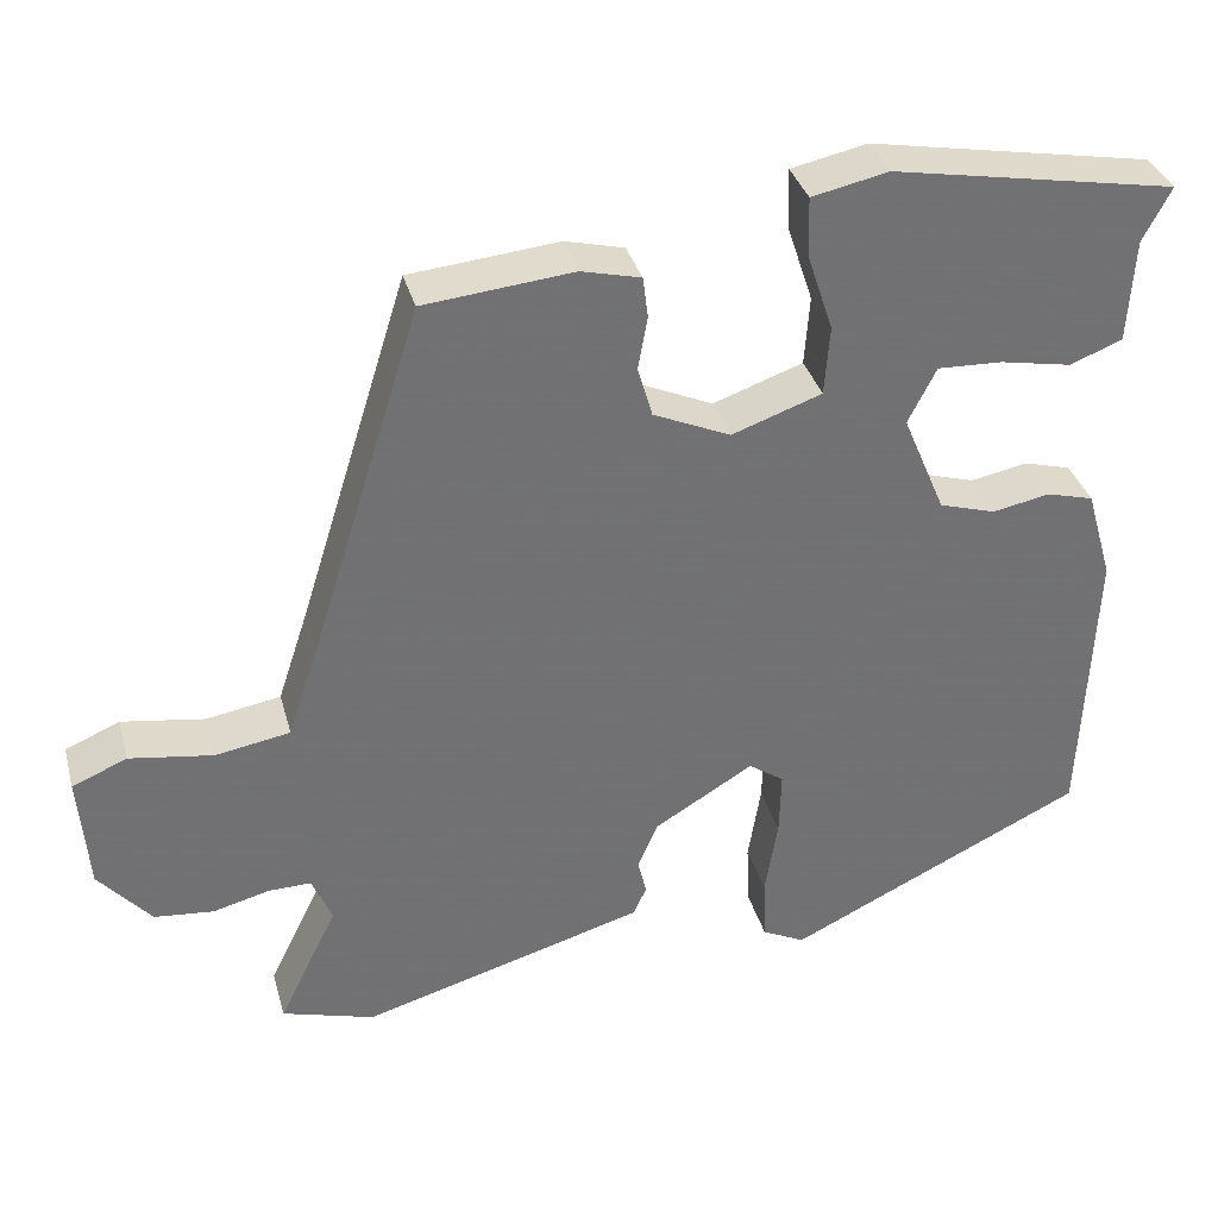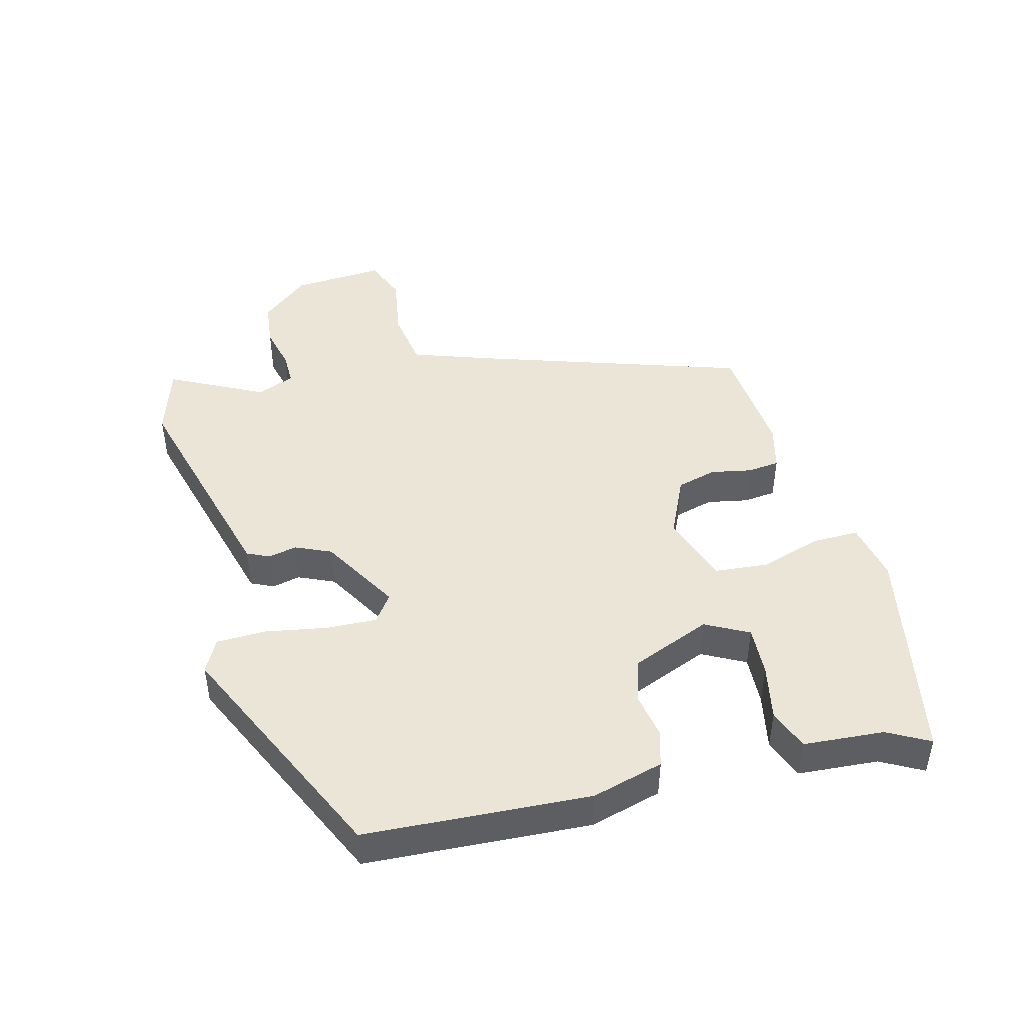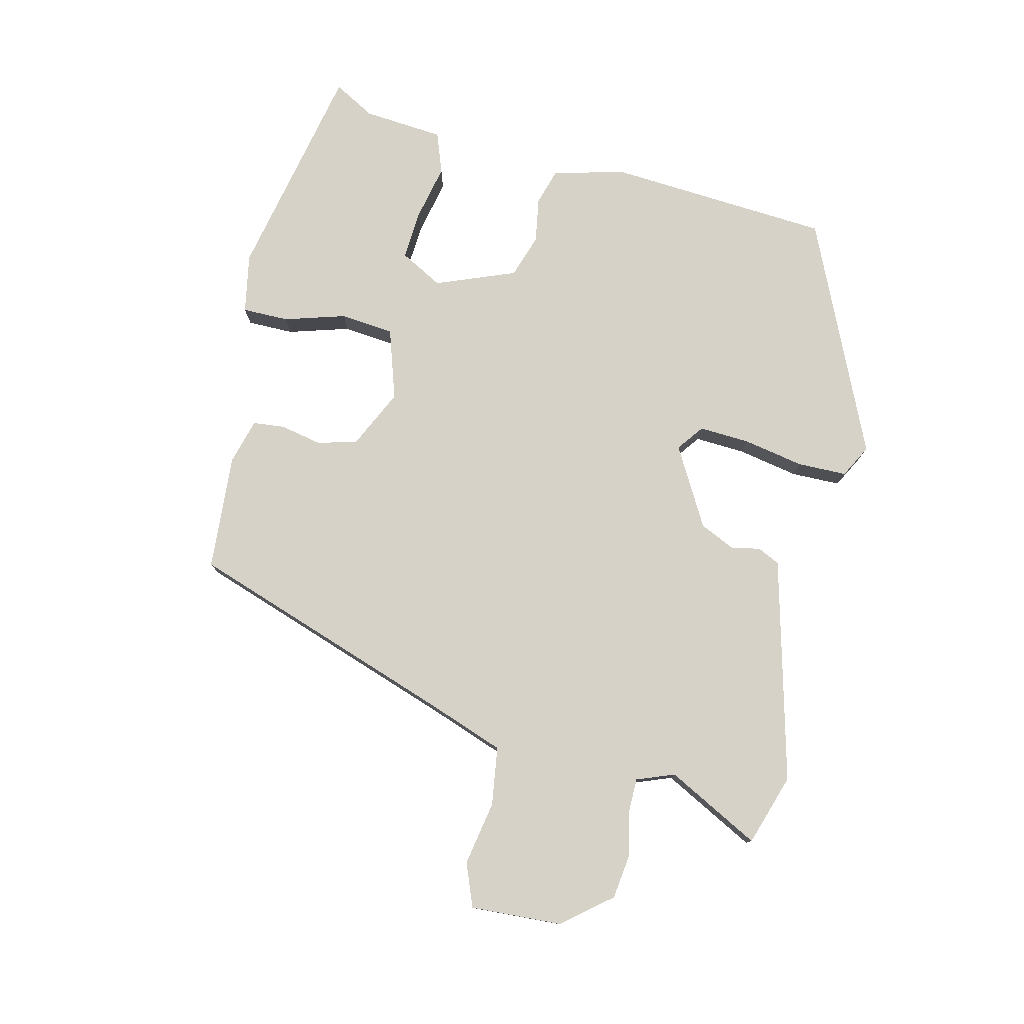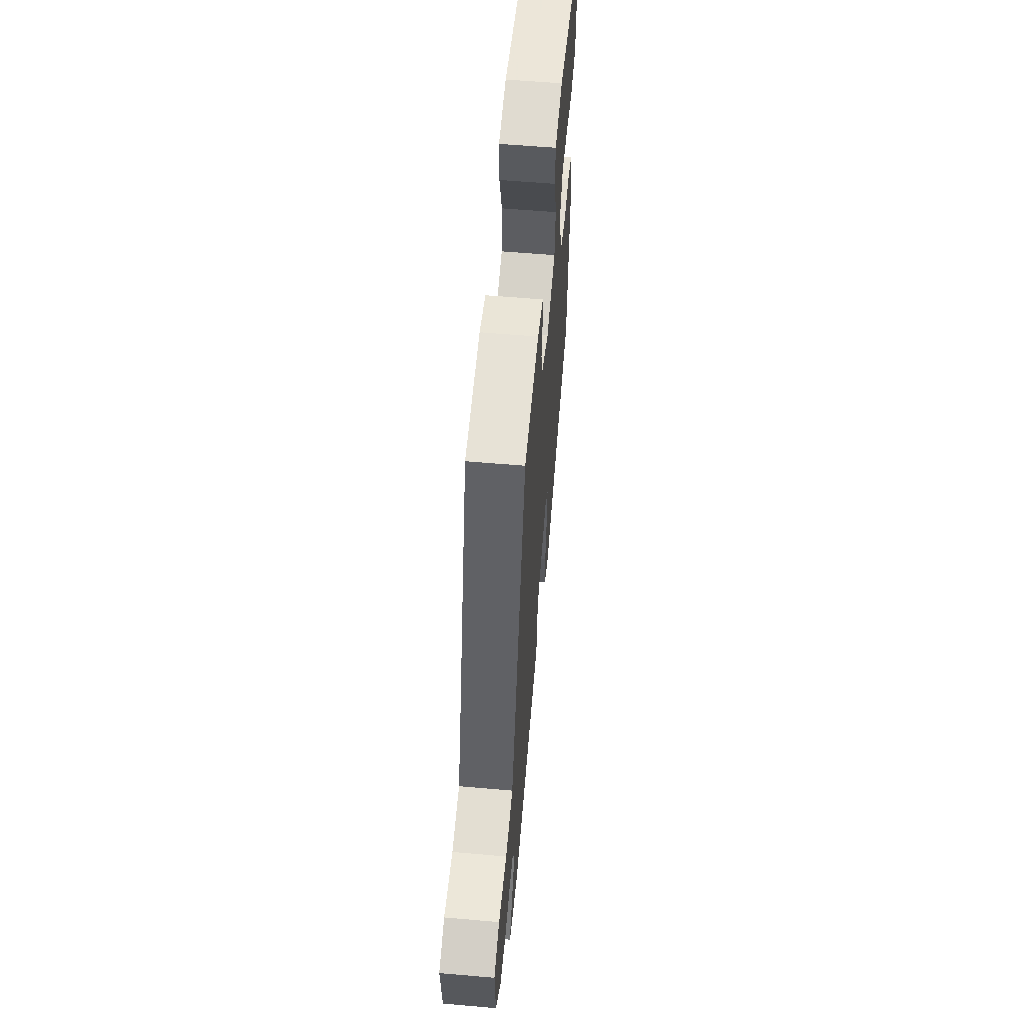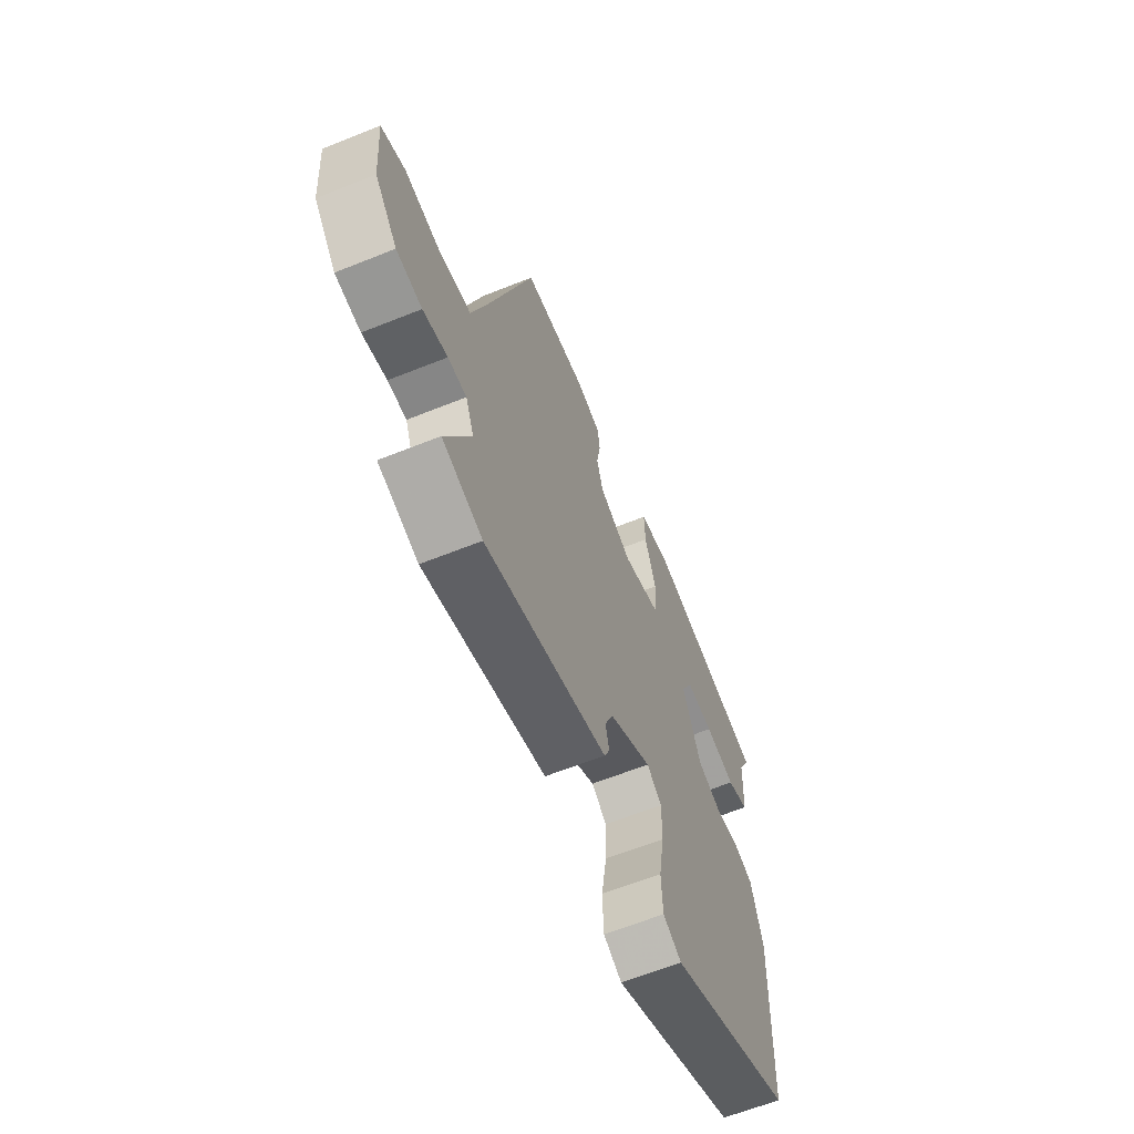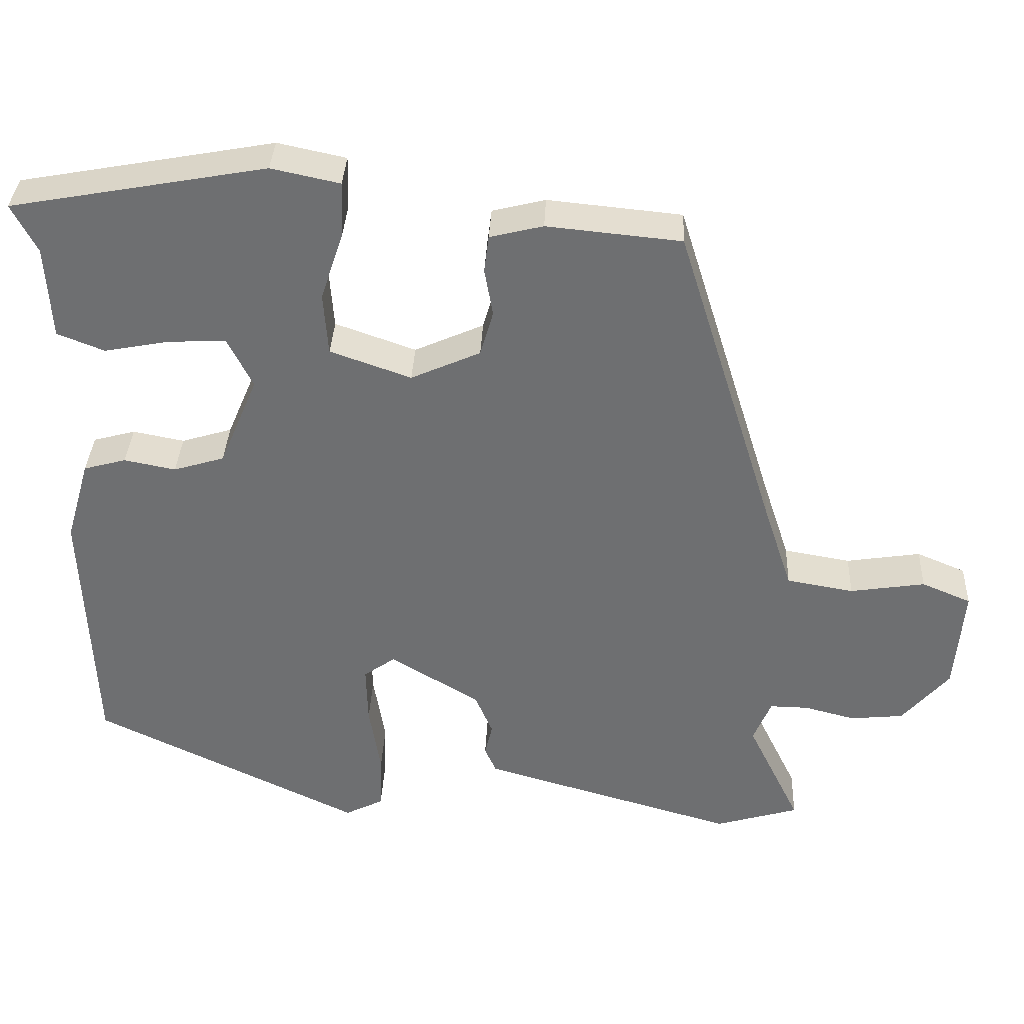
<metadata>
{"format":"obj","ext":"obj","renderer":"f3d","projection":"perspective","resolution":1024,"background":"white","views":[{"elev":34.9,"azim":165.1,"up":"+Z"},{"elev":45.6,"azim":-103.8,"up":"+Y"},{"elev":78.0,"azim":105.0,"up":"+Y"},{"elev":57.6,"azim":95.2,"up":"+Z"},{"elev":-63.0,"azim":112.1,"up":"+Z"},{"elev":35.2,"azim":2.6,"up":"+Z"}]}
</metadata>
<code>
v -0.458 0.07 -0.351
v -0.472 0.07 -0.015
v -0.441 0.07 0.092
v -0.386 0.07 0.107
v -0.319 0.07 0.094
v -0.253 0.07 0.114
v -0.203 0.07 0.232
v -0.236 0.07 0.297
v -0.311 0.07 0.294
v -0.395 0.07 0.278
v -0.456 0.07 0.302
v -0.463 0.07 0.423
v -0.496 0.07 0.486
v -0.165 0.07 0.546
v -0.076 0.07 0.527
v -0.078 0.07 0.457
v -0.108 0.07 0.366
v -0.102 0.07 0.285
v 0.003 0.07 0.248
v 0.093 0.07 0.288
v 0.11 0.07 0.347
v 0.099 0.07 0.409
v 0.105 0.07 0.457
v 0.174 0.07 0.474
v 0.348 0.07 0.457
v 0.476 0.07 0.048
v 0.513 0.07 -0.064
v 0.6 0.07 -0.079
v 0.697 0.07 -0.064
v 0.761 0.07 -0.091
v 0.75 0.07 -0.228
v 0.689 0.07 -0.299
v 0.62 0.07 -0.306
v 0.554 0.07 -0.289
v 0.504 0.07 -0.288
v 0.481 0.07 -0.344
v 0.55 0.07 -0.485
v 0.442 0.07 -0.517
v 0.211 0.07 -0.451
v 0.11 0.07 -0.422
v 0.095 0.07 -0.388
v 0.105 0.07 -0.346
v 0.082 0.07 -0.292
v -0.034 0.07 -0.222
v -0.075 0.07 -0.251
v -0.073 0.07 -0.327
v -0.058 0.07 -0.419
v -0.061 0.07 -0.493
v -0.111 0.07 -0.518
v -0.458 0 -0.351
v -0.472 0 -0.015
v -0.441 0 0.092
v -0.386 0 0.107
v -0.319 0 0.094
v -0.253 0 0.114
v -0.203 0 0.232
v -0.236 0 0.297
v -0.311 0 0.294
v -0.395 0 0.278
v -0.456 0 0.302
v -0.463 0 0.423
v -0.496 0 0.486
v -0.165 0 0.546
v -0.076 0 0.527
v -0.078 0 0.457
v -0.108 0 0.366
v -0.102 0 0.285
v 0.003 0 0.248
v 0.093 0 0.288
v 0.11 0 0.347
v 0.099 0 0.409
v 0.105 0 0.457
v 0.174 0 0.474
v 0.348 0 0.457
v 0.476 0 0.048
v 0.513 0 -0.064
v 0.6 0 -0.079
v 0.697 0 -0.064
v 0.761 0 -0.091
v 0.75 0 -0.228
v 0.689 0 -0.299
v 0.62 0 -0.306
v 0.554 0 -0.289
v 0.504 0 -0.288
v 0.481 0 -0.344
v 0.55 0 -0.485
v 0.442 0 -0.517
v 0.211 0 -0.451
v 0.11 0 -0.422
v 0.095 0 -0.388
v 0.105 0 -0.346
v 0.082 0 -0.292
v -0.034 0 -0.222
v -0.075 0 -0.251
v -0.073 0 -0.327
v -0.058 0 -0.419
v -0.061 0 -0.493
v -0.111 0 -0.518
f 46 47 48 49
f 45 46 49 1
f 44 45 1 2
f 39 40 41 42
f 39 42 43
f 36 37 38 39
f 35 36 39 43
f 31 32 33 34
f 31 34 35
f 28 29 30 31
f 27 28 31 35
f 26 27 35 43
f 21 22 23 24
f 20 21 24 25
f 14 15 16 17
f 12 13 14 17
f 12 17 18
f 9 10 11 12
f 8 9 12
f 8 12 18
f 7 8 18 19
f 2 3 4 5
f 44 2 5 6
f 20 25 26 43
f 19 20 43 44
f 6 7 19 44
f 98 97 96 95
f 50 98 95 94
f 51 50 94 93
f 91 90 89 88
f 92 91 88
f 88 87 86 85
f 92 88 85 84
f 83 82 81 80
f 84 83 80
f 80 79 78 77
f 84 80 77 76
f 92 84 76 75
f 73 72 71 70
f 74 73 70 69
f 66 65 64 63
f 66 63 62 61
f 67 66 61
f 61 60 59 58
f 61 58 57
f 67 61 57
f 68 67 57 56
f 54 53 52 51
f 55 54 51 93
f 92 75 74 69
f 93 92 69 68
f 93 68 56 55
f 1 50 51 2
f 2 51 52 3
f 3 52 53 4
f 4 53 54 5
f 5 54 55 6
f 6 55 56 7
f 7 56 57 8
f 8 57 58 9
f 9 58 59 10
f 10 59 60 11
f 11 60 61 12
f 12 61 62 13
f 13 62 63 14
f 14 63 64 15
f 15 64 65 16
f 16 65 66 17
f 17 66 67 18
f 18 67 68 19
f 19 68 69 20
f 20 69 70 21
f 21 70 71 22
f 22 71 72 23
f 23 72 73 24
f 24 73 74 25
f 25 74 75 26
f 26 75 76 27
f 27 76 77 28
f 28 77 78 29
f 29 78 79 30
f 30 79 80 31
f 31 80 81 32
f 32 81 82 33
f 33 82 83 34
f 34 83 84 35
f 35 84 85 36
f 36 85 86 37
f 37 86 87 38
f 38 87 88 39
f 39 88 89 40
f 40 89 90 41
f 41 90 91 42
f 42 91 92 43
f 43 92 93 44
f 44 93 94 45
f 45 94 95 46
f 46 95 96 47
f 47 96 97 48
f 48 97 98 49
f 49 98 50 1

</code>
